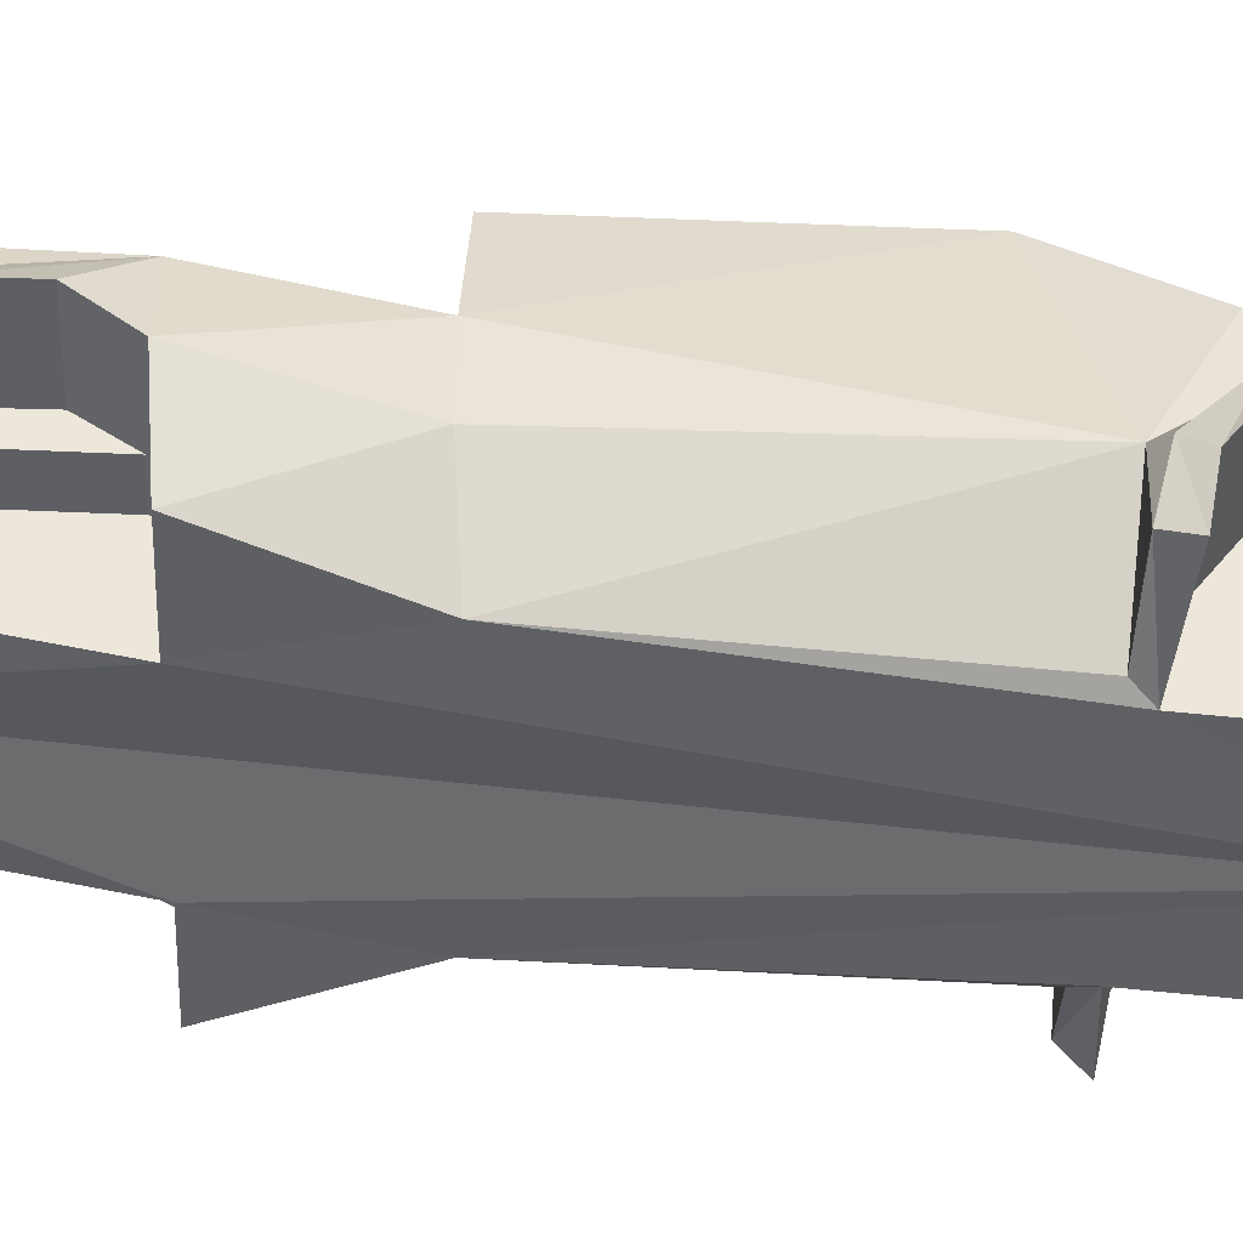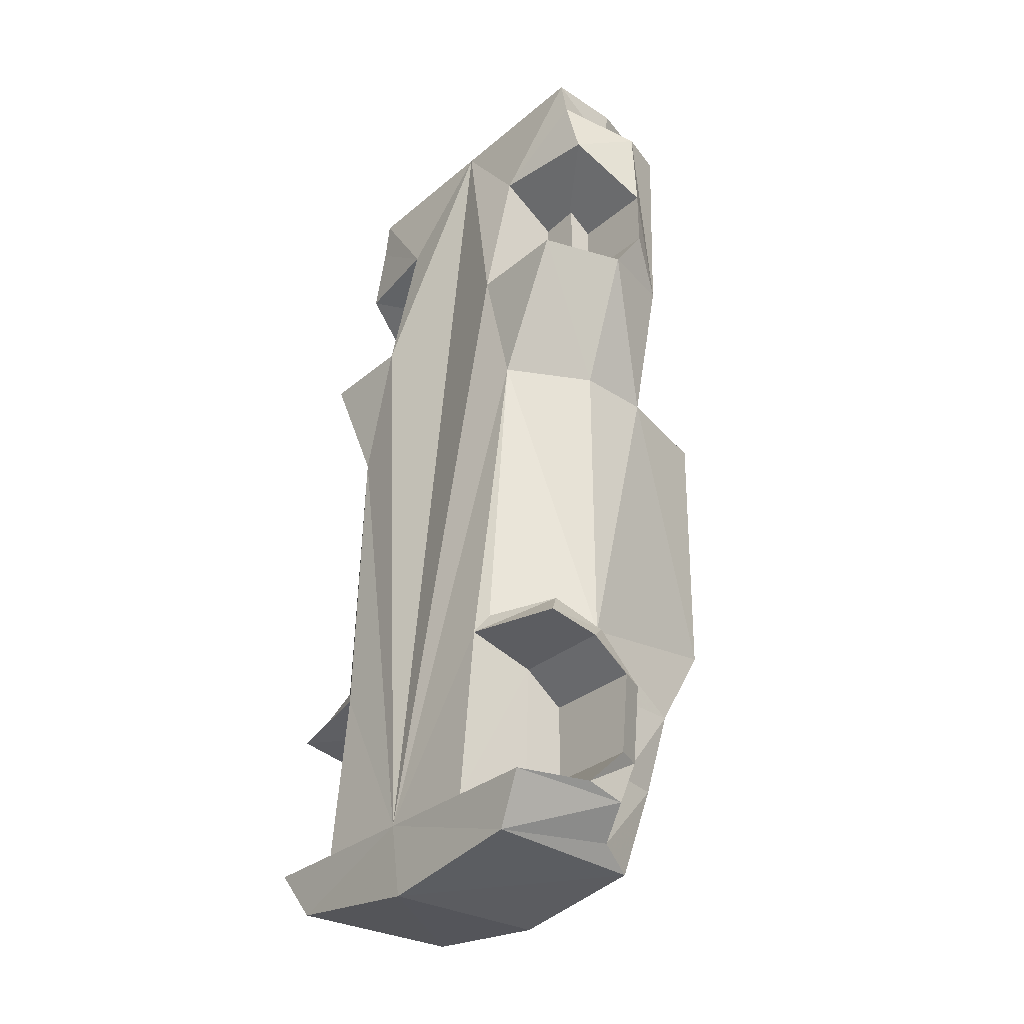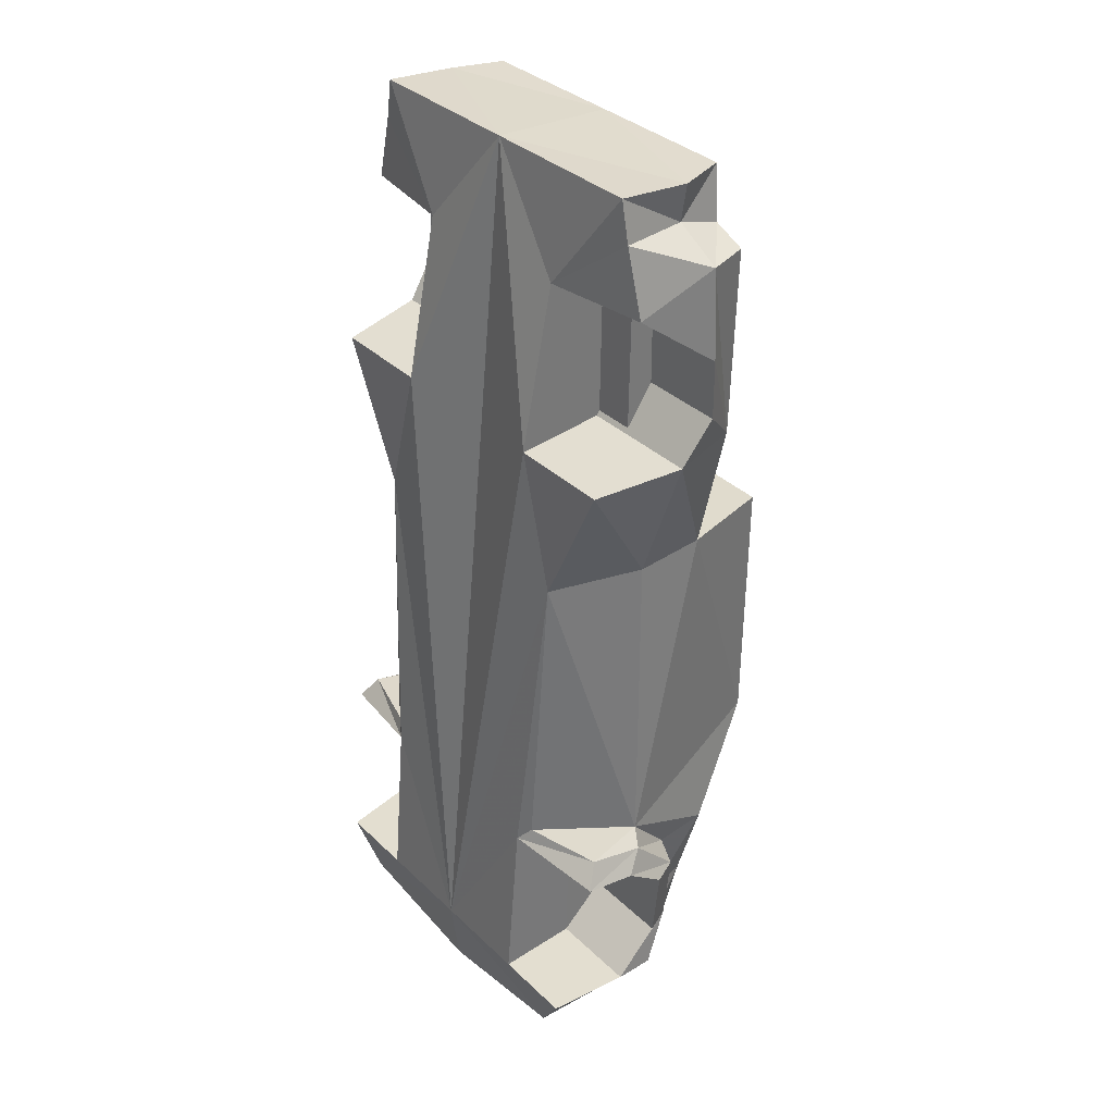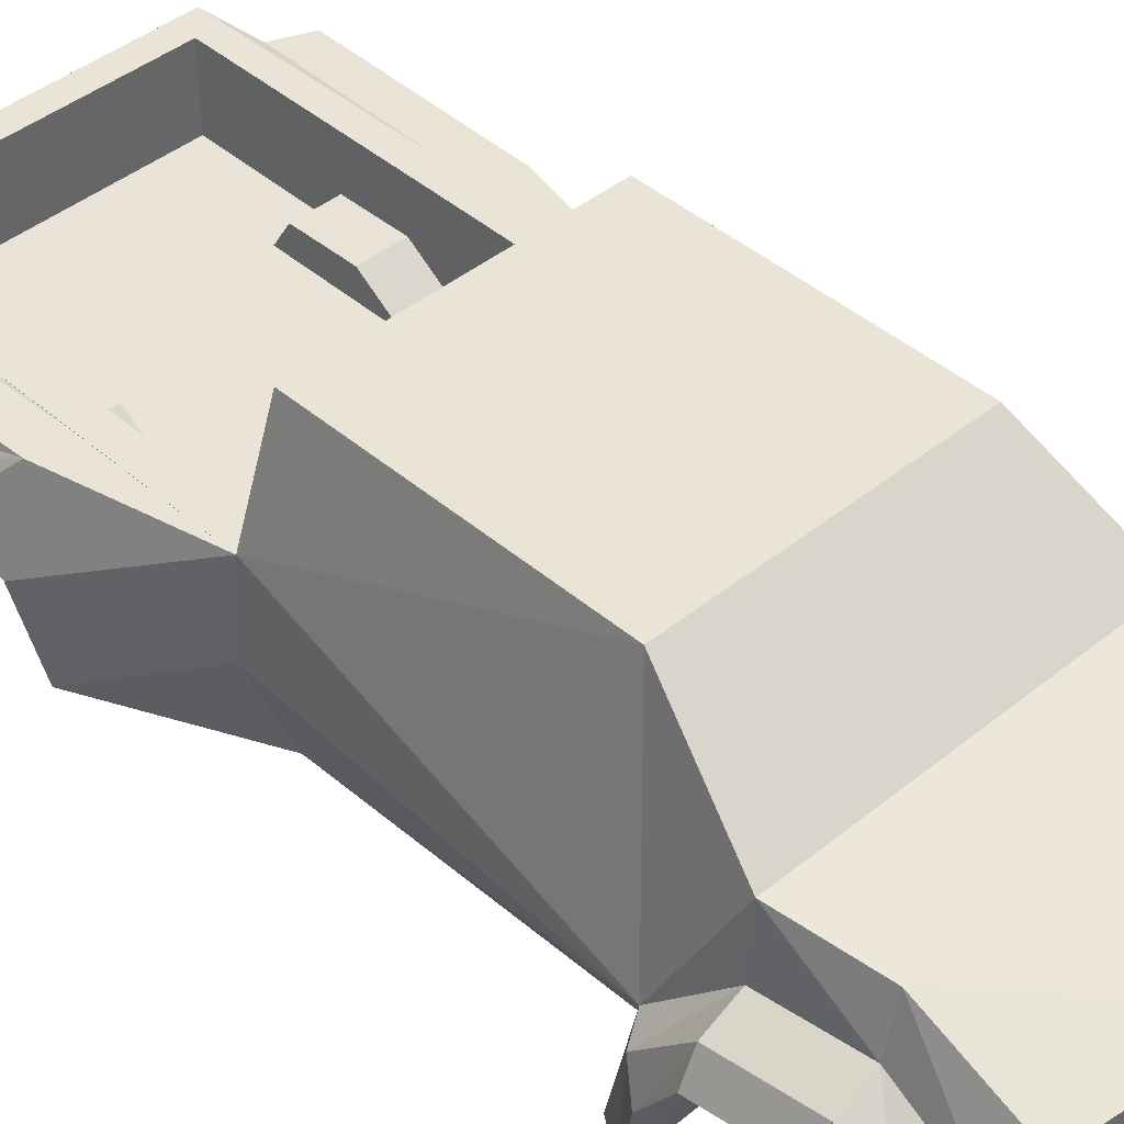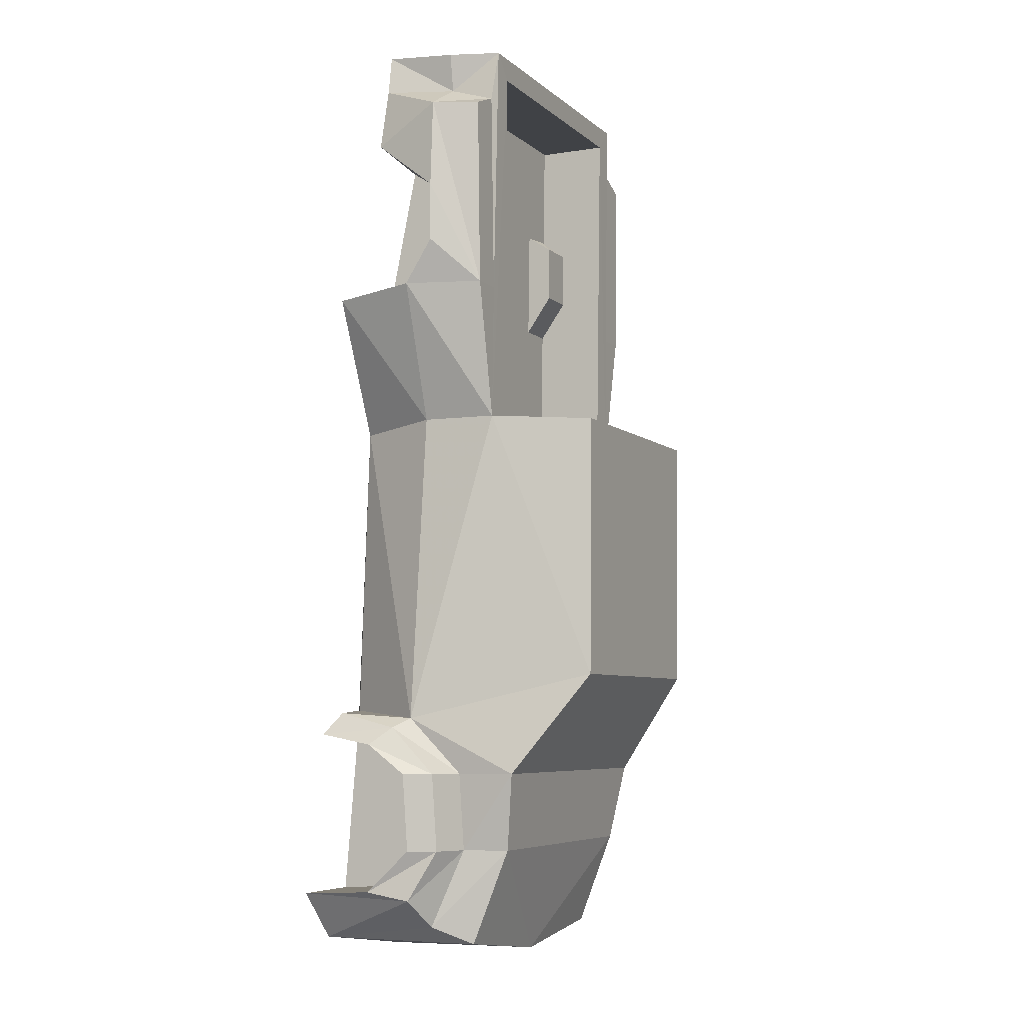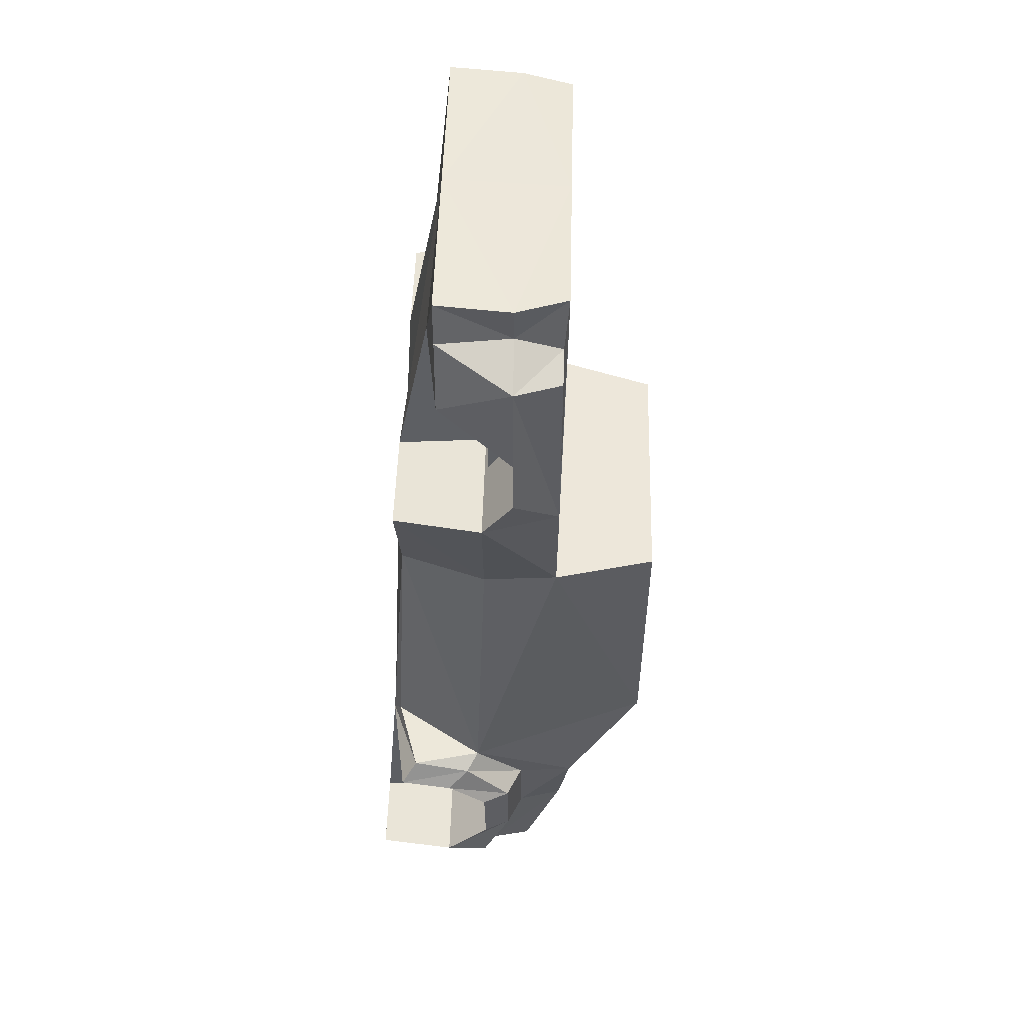
<metadata>
{"format":"obj","ext":"obj","renderer":"f3d","projection":"perspective","resolution":1024,"background":"white","views":[{"elev":-41.3,"azim":87.6,"up":"+Y"},{"elev":-31.0,"azim":50.0,"up":"+Z"},{"elev":34.7,"azim":51.3,"up":"+Z"},{"elev":42.1,"azim":135.6,"up":"+Y"},{"elev":-6.4,"azim":115.1,"up":"+Z"},{"elev":50.2,"azim":91.6,"up":"+Z"}]}
</metadata>
<code>
o gta_truck__Plane
v 0 1.176 1.766
v 1.156 0.9089 -2.576
v 0 0.9553 -0.2223
v 1.156 0.7471 -4.515
v 0 0.7471 -4.515
v 2.066 0.7471 -4.515
v 0 0.8451 -5.277
v 1.707 0.8451 -5.04
v 0 2.67 -5.253
v 1.564 2.67 -5.055
v 0 3.086 -3.995
v 1.541 3.086 -3.995
v 0 3.221 -3.125
v 1.721 3.221 -3.125
v 0 4.066 -1.998
v 1.422 4.066 -1.998
v 0 4.091 0.9291
v 1.422 4.091 0.9291
v 0 2.976 0.9903
v 1.444 2.979 1.153
v 0 3.037 5.343
v 1.444 3.035 5.078
v 1.762 2.232 -4.868
v 1.67 2.594 -3.995
v 1.772 2.586 -3.125
v 2.127 2.115 -4.552
v 2.026 2.427 -3.995
v 2.128 2.419 -3.125
v 2.191 1.627 -4.462
v 2.169 2.129 -3.995
v 2.271 2.121 -3.125
v 1.919 2.03 -2.495
v 2.128 1.903 -2.603
v 2.271 1.676 -2.796
v 1.302 1.004 -2.402
v 2.128 1.248 -2.438
v 2.271 1.077 -2.682
v 1.399 1.174 0.9149
v 1.167 1.627 -4.462
v 1.167 2.129 -3.995
v 1.167 2.121 -3.125
v 1.167 1.676 -2.796
v 1.785 2.147 0.9903
v 2.085 2.988 2.509
v 2.127 1.186 2.434
v 2.332 2.159 2.509
v 2.38 2.496 2.989
v 2.38 2.492 3.642
v 2.155 1.71 4.238
v 1.871 1.693 5.413
v 2.322 2.492 4.631
v 1.807 2.492 4.918
v 1.879 2.492 5.343
v 1.957 1.7 4.966
v 1.716 2.988 2.505
v 1.787 2.988 4.764
v 2.145 2.988 4.615
v 0 1.693 5.413
v 1.734 2.976 0.9903
v 1.694 3.037 5.343
v 0 2.979 1.153
v 0 2.23 5.078
v 0 3.035 5.078
v 0 2.174 1.153
v 1.444 2.174 1.153
v 1.444 2.23 5.078
v 0.9879 1.186 2.434
v 0.9879 2.159 2.509
v 0.9879 2.496 2.989
v 0.9879 2.492 3.642
v 0.9879 1.55 4.238
v -1.156 0.9089 -2.576
v -1.156 0.7471 -4.515
v -2.066 0.7471 -4.515
v -1.707 0.8451 -5.04
v -1.564 2.67 -5.055
v -1.541 3.086 -3.995
v -1.721 3.221 -3.125
v -1.422 4.066 -1.998
v -1.422 4.091 0.9291
v -1.444 2.979 1.153
v -1.444 3.035 5.078
v -1.762 2.232 -4.868
v -1.67 2.594 -3.995
v -1.772 2.586 -3.125
v -2.127 2.115 -4.552
v -2.026 2.427 -3.995
v -2.128 2.419 -3.125
v -2.191 1.627 -4.462
v -2.169 2.129 -3.995
v -2.271 2.121 -3.125
v -1.919 2.03 -2.495
v -2.128 1.903 -2.603
v -2.271 1.676 -2.796
v -1.302 1.004 -2.402
v -2.128 1.248 -2.438
v -2.271 1.077 -2.682
v -1.399 1.174 0.9149
v -1.167 1.627 -4.462
v -1.167 2.129 -3.995
v -1.167 2.121 -3.125
v -1.167 1.676 -2.796
v -1.785 2.147 0.9903
v -2.085 2.988 2.509
v -2.127 1.186 2.434
v -2.332 2.159 2.509
v -2.38 2.496 2.989
v -2.38 2.492 3.642
v -2.155 1.71 4.238
v -1.871 1.693 5.413
v -2.322 2.492 4.631
v -1.807 2.492 4.918
v -1.879 2.492 5.343
v -1.957 1.7 4.966
v -1.716 2.988 2.505
v -1.787 2.988 4.764
v -2.145 2.988 4.615
v -1.734 2.976 0.9903
v -1.694 3.037 5.343
v -1.444 2.174 1.153
v -1.444 2.23 5.078
v -0.9879 1.186 2.434
v -0.9879 2.159 2.509
v -0.9879 2.496 2.989
v -0.9879 2.492 3.642
v -0.9879 1.55 4.238
f 31 41 40 30
f 29 39 4 6
f 5 7 8 6 4
f 7 9 10 8
f 9 11 12 10
f 11 13 14 12
f 13 15 16 14
f 15 17 18 16
f 17 19 59 18
f 20 65 66 22
f 14 25 24 12
f 12 24 23 10
f 25 28 27 24
f 24 27 26 23
f 28 31 30 27
f 27 30 29 26
f 26 8 23
f 8 26 6
f 6 26 29
f 23 8 10
f 28 33 34 31
f 25 32 33 28
f 33 36 37 34
f 32 35 36 33
f 34 42 41 31
f 37 2 42 34
f 30 40 39 29
f 42 40 41
f 40 42 39
f 39 42 4
f 4 42 2
f 2 37 36 35
f 43 32 59
f 18 59 16
f 16 32 14
f 59 32 16
f 14 32 25
f 32 38 35
f 38 32 43
f 43 46 45 38
f 59 44 46 43
f 47 46 44
f 47 44 48
f 50 54 52 53
f 52 60 53
f 52 56 60
f 60 56 55
f 60 55 59
f 59 55 44
f 57 44 55 56
f 51 57 56 52
f 44 57 51 48
f 54 51 52
f 48 51 49
f 49 51 54
f 53 58 50
f 58 53 21
f 21 53 60
f 20 59 19 61
f 63 21 60 22
f 64 62 66 65
f 22 60 59 20
f 22 66 62 63
f 61 64 65 20
f 46 68 67 45
f 48 70 69 47
f 49 71 70 48
f 47 69 68 46
f 67 68 69 70 71
f 50 58 71
f 49 54 71
f 54 50 71
f 45 67 38
f 38 5 2
f 2 5 4
f 5 67 58
f 58 67 71
f 67 5 38
f 38 2 35
f 91 90 100 101
f 89 74 73 99
f 5 73 74 75 7
f 7 75 76 9
f 9 76 77 11
f 11 77 78 13
f 13 78 79 15
f 15 79 80 17
f 17 80 118 19
f 81 82 121 120
f 78 77 84 85
f 77 76 83 84
f 85 84 87 88
f 84 83 86 87
f 88 87 90 91
f 87 86 89 90
f 86 83 75
f 75 74 86
f 74 89 86
f 83 76 75
f 88 91 94 93
f 85 88 93 92
f 93 94 97 96
f 92 93 96 95
f 94 91 101 102
f 97 94 102 72
f 90 89 99 100
f 102 101 100
f 100 99 102
f 99 73 102
f 73 72 102
f 72 95 96 97
f 103 118 92
f 80 79 118
f 79 78 92
f 118 79 92
f 78 85 92
f 92 95 98
f 98 103 92
f 103 98 105 106
f 118 103 106 104
f 107 104 106
f 107 108 104
f 110 113 112 114
f 112 113 119
f 112 119 116
f 119 115 116
f 119 118 115
f 118 104 115
f 117 116 115 104
f 111 112 116 117
f 104 108 111 117
f 114 112 111
f 108 109 111
f 109 114 111
f 113 110 58
f 58 21 113
f 21 119 113
f 81 61 19 118
f 63 82 119 21
f 64 120 121 62
f 82 81 118 119
f 82 63 62 121
f 61 81 120 64
f 106 105 122 123
f 108 107 124 125
f 109 108 125 126
f 107 106 123 124
f 122 126 125 124 123
f 110 126 58
f 109 126 114
f 114 126 110
f 105 98 122
f 98 72 5
f 72 73 5
f 5 58 122
f 58 126 122
f 122 98 5
f 98 95 72
l 3 1
l 5 3

</code>
